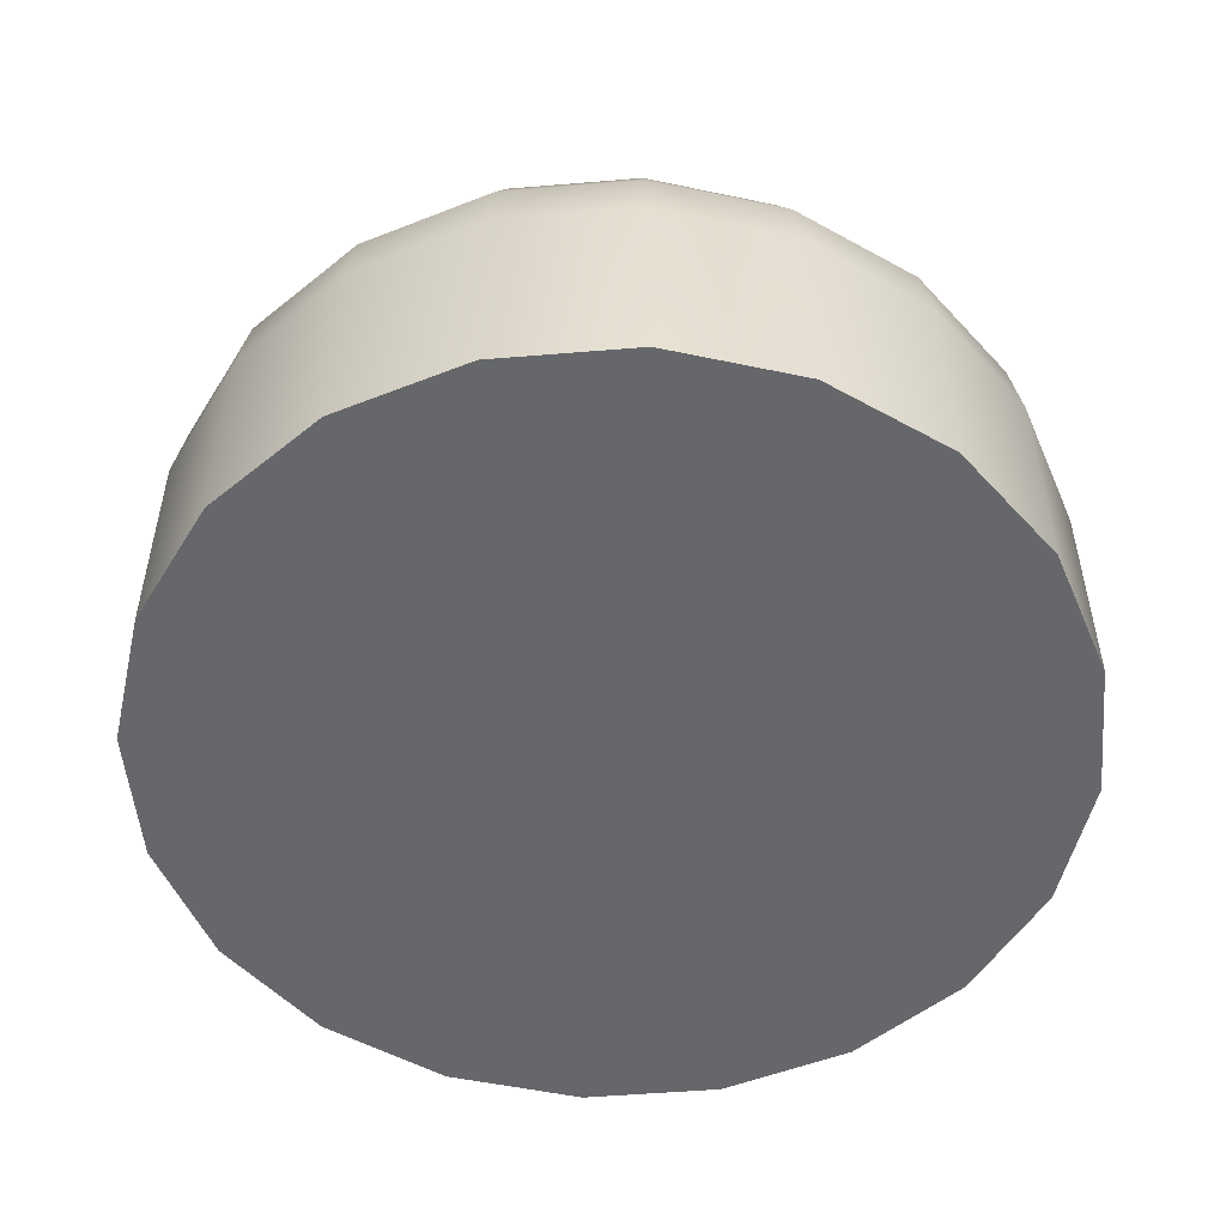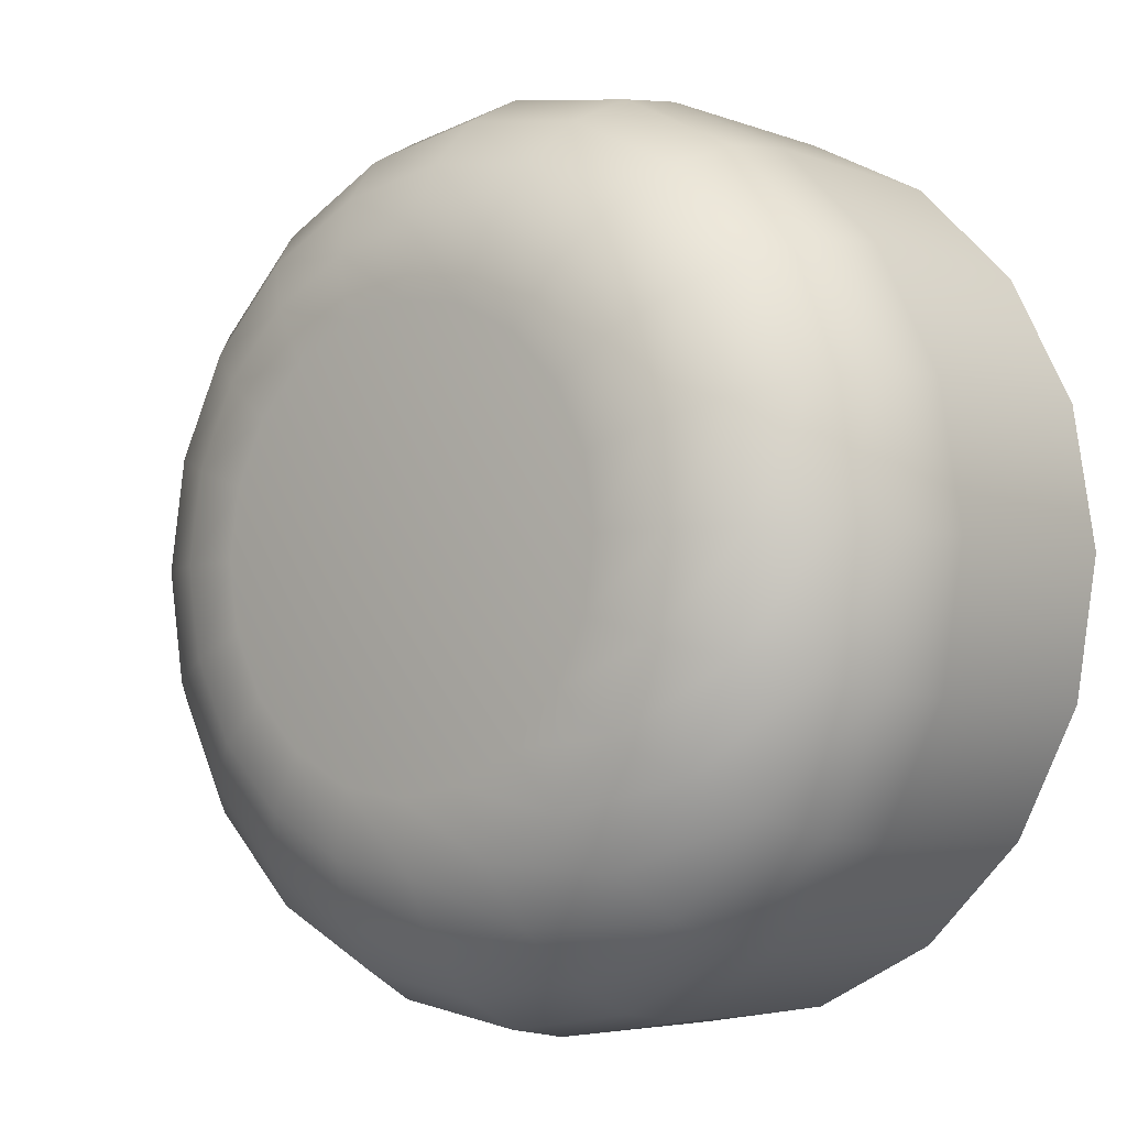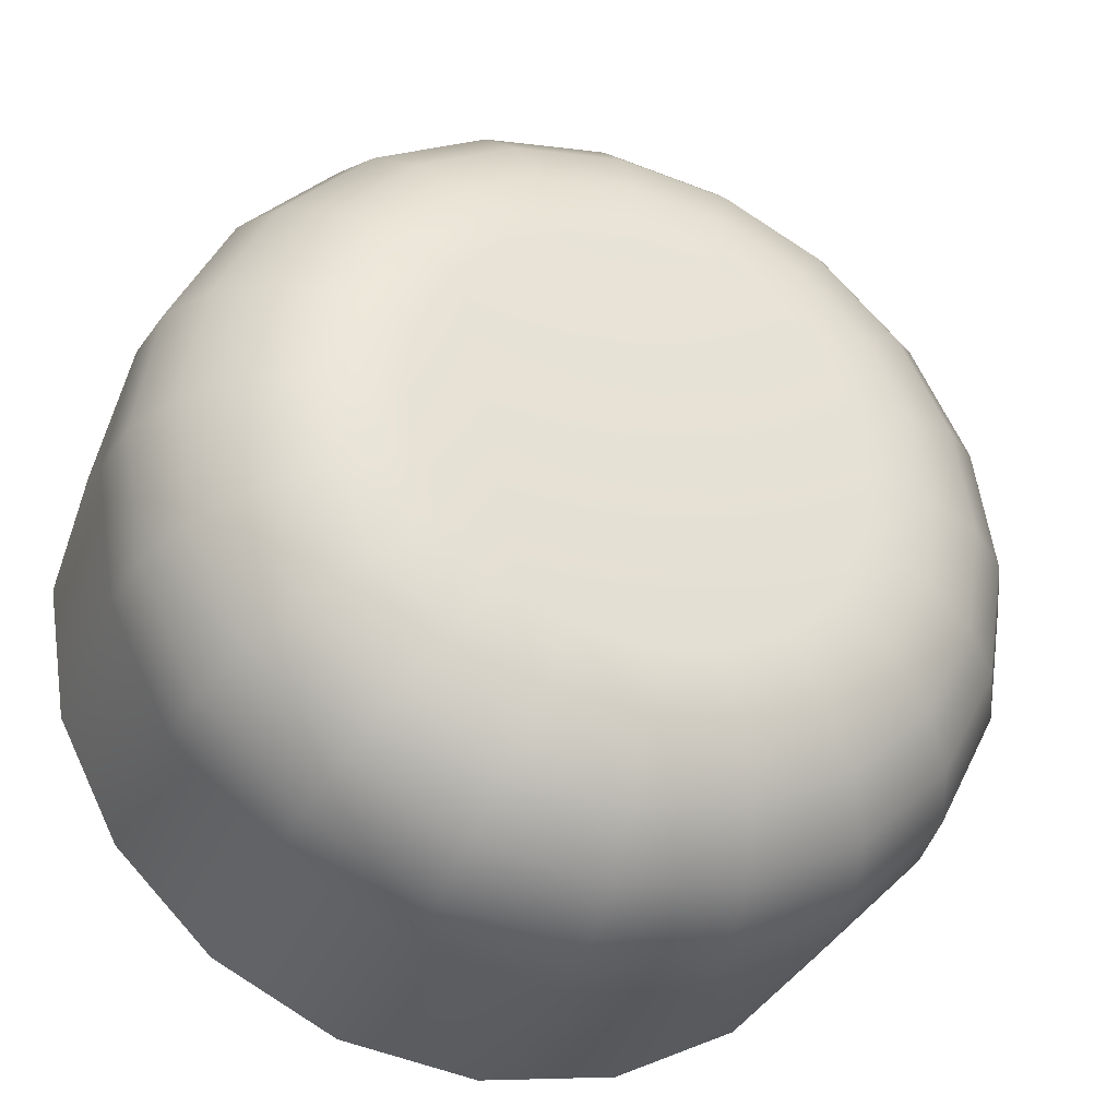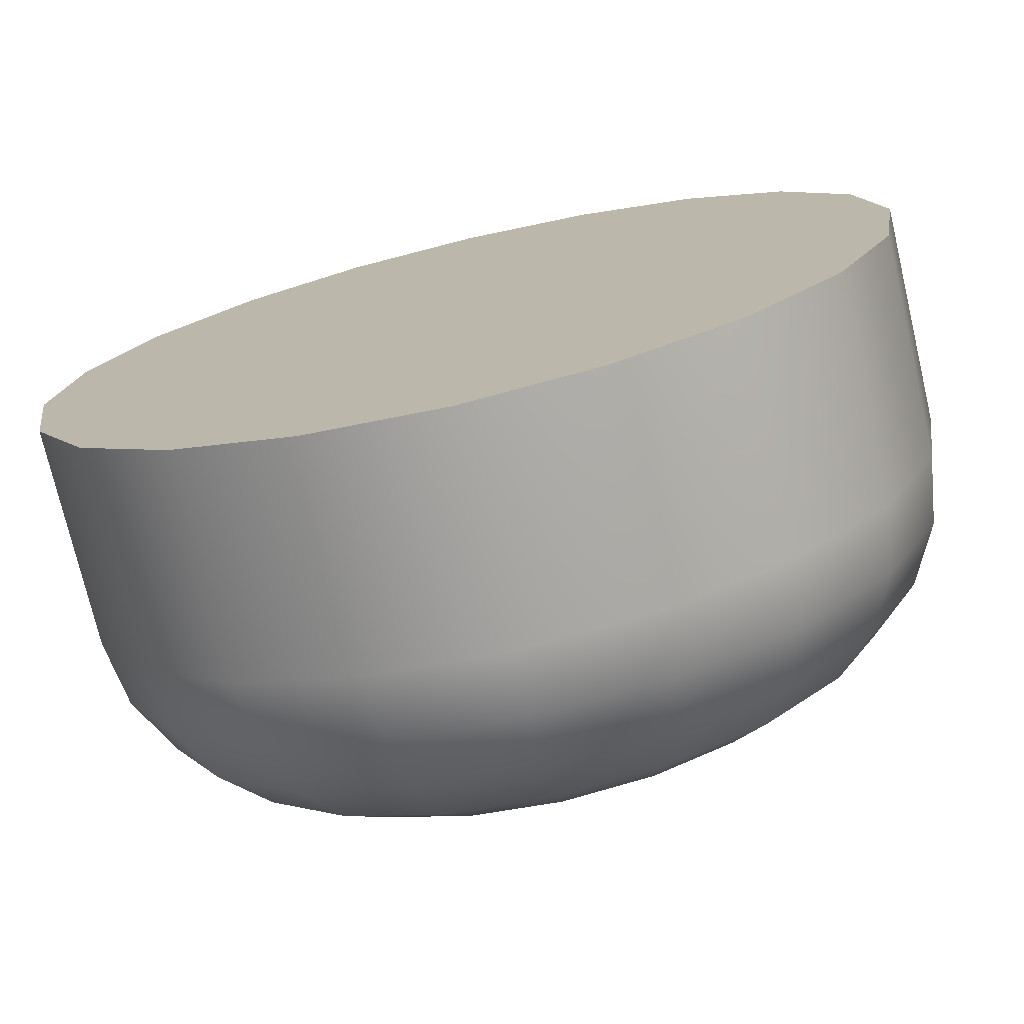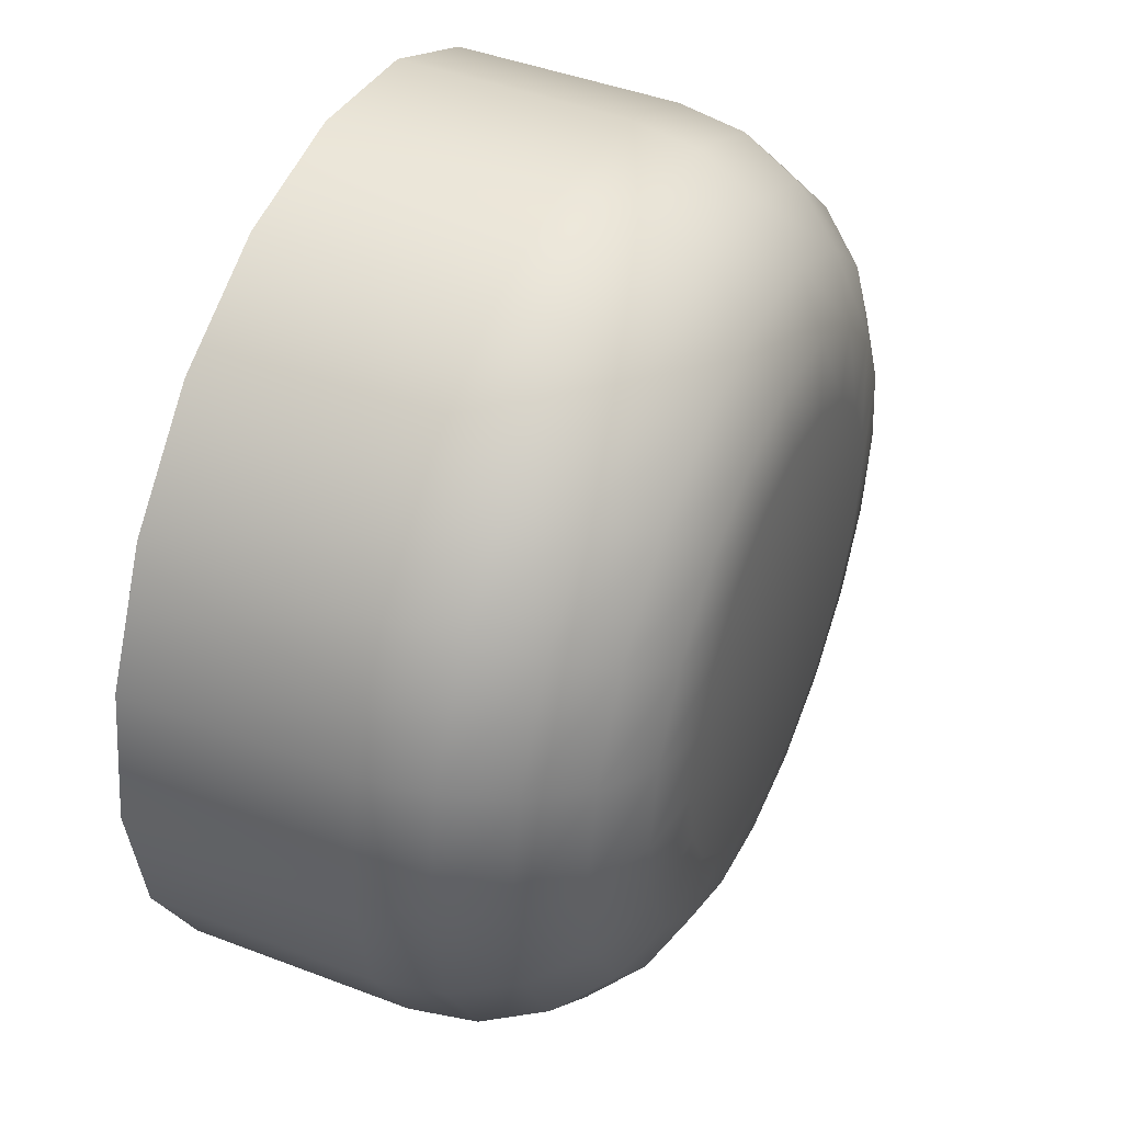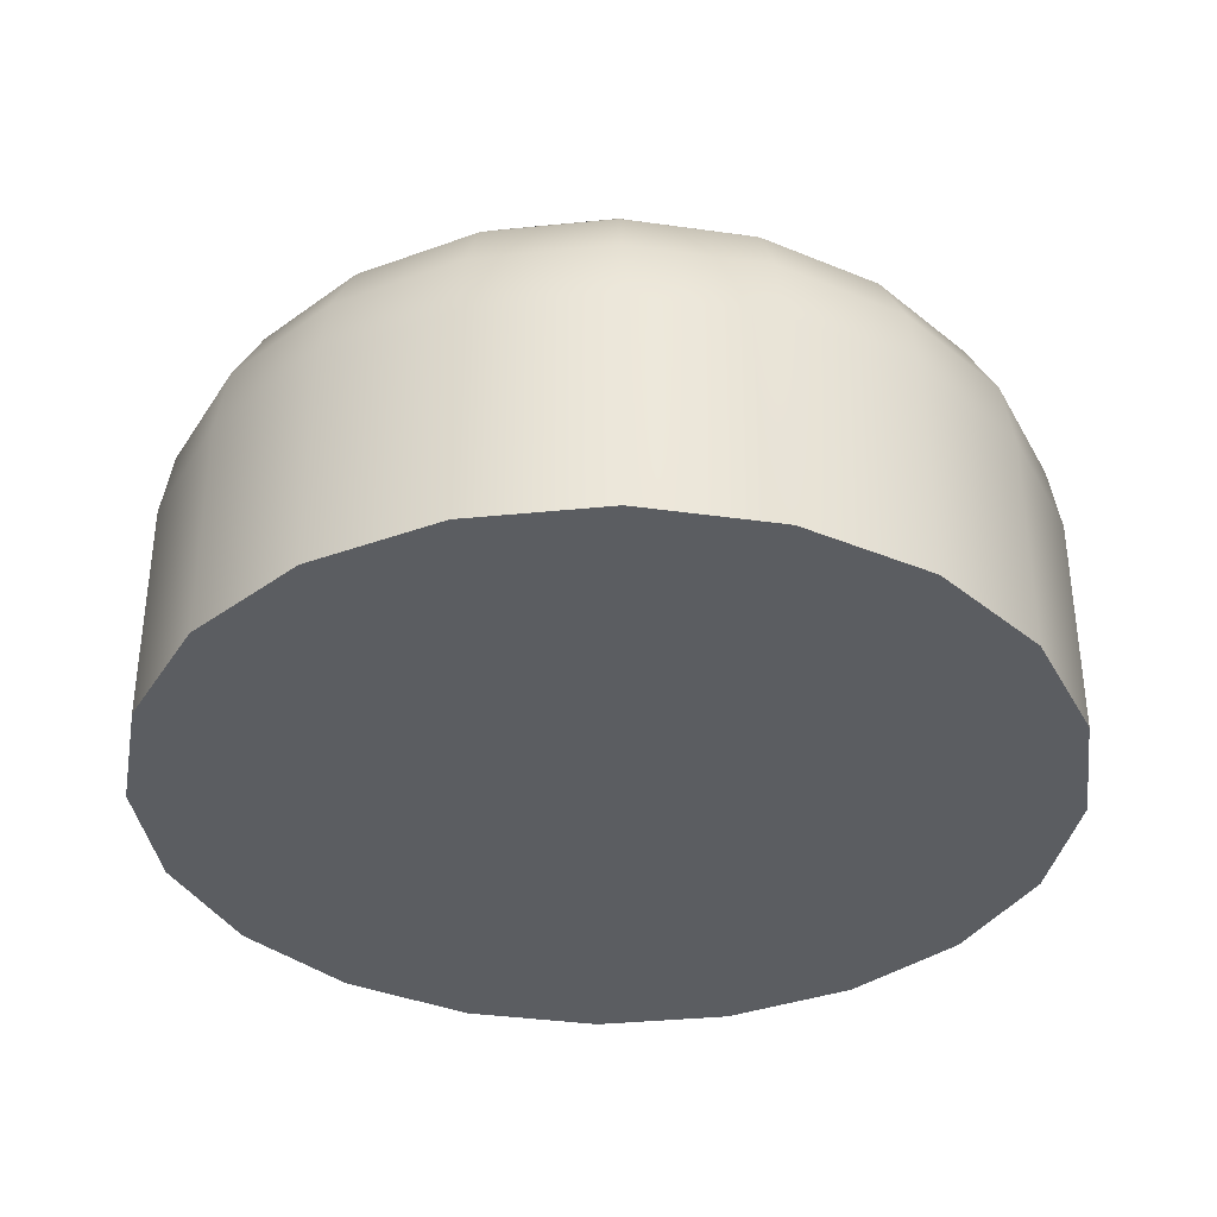
<metadata>
{"format":"obj","ext":"obj","renderer":"f3d","projection":"perspective","resolution":1024,"background":"white","views":[{"elev":-52.0,"azim":104.1,"up":"+Y"},{"elev":-4.8,"azim":-139.6,"up":"+Z"},{"elev":-32.4,"azim":160.1,"up":"+Z"},{"elev":-74.5,"azim":13.2,"up":"+Z"},{"elev":44.8,"azim":113.9,"up":"+Z"},{"elev":-36.0,"azim":124.5,"up":"+Y"}]}
</metadata>
<code>
g default
v 216.7 1.658 466
v 184.3 1.658 402.5
v 133.9 1.658 352.1
v 70.4 1.658 319.8
v 0 1.658 308.6
v -70.4 1.658 319.8
v -133.9 1.658 352.1
v -184.3 1.658 402.5
v -216.7 1.658 466
v -227.8 1.658 536.4
v -216.7 1.658 606.8
v -184.3 1.658 670.4
v -133.9 1.658 720.8
v -70.4 1.658 753.1
v -7e-06 1.658 764.3
v 70.4 1.658 753.1
v 133.9 1.658 720.8
v 184.3 1.658 670.4
v 216.7 1.658 606.8
v 227.8 1.658 536.4
v 0 1.658 536.4
v 0 229.5 536.4
v 216.7 117 466
v 211.4 151.7 467.8
v 196 183.1 472.8
v 172 208 480.6
v 141.8 224 490.4
v 108.3 229.5 501.2
v 184.3 117 402.5
v 179.8 151.7 405.8
v 166.7 183.1 415.3
v 146.3 208 430.1
v 120.6 224 448.8
v 92.16 229.5 469.5
v 133.9 117 352.1
v 130.6 151.7 356.6
v 121.1 183.1 369.7
v 106.3 208 390.1
v 87.65 224 415.8
v 66.96 229.5 444.3
v 70.4 117 319.8
v 68.68 151.7 325.1
v 63.68 183.1 340.5
v 55.89 208 364.4
v 46.08 224 394.6
v 35.2 229.5 428.1
v 0 117 308.6
v 1e-06 151.7 314.2
v 5e-06 183.1 330.4
v 1.1e-05 208 355.6
v 1.9e-05 224 387.3
v 2.7e-05 229.5 422.5
v -70.4 117 319.8
v -68.68 151.7 325.1
v -63.68 183.1 340.5
v -55.89 208 364.4
v -46.08 224 394.6
v -35.2 229.5 428.1
v -133.9 117 352.1
v -130.6 151.7 356.6
v -121.1 183.1 369.7
v -106.3 208 390.1
v -87.65 224 415.8
v -66.96 229.5 444.3
v -184.3 117 402.5
v -179.8 151.7 405.8
v -166.7 183.1 415.3
v -146.3 208 430.1
v -120.6 224 448.8
v -92.16 229.5 469.5
v -216.7 117 466
v -211.4 151.7 467.8
v -196 183.1 472.8
v -172 208 480.6
v -141.8 224 490.4
v -108.3 229.5 501.2
v -227.8 117 536.4
v -222.2 151.7 536.4
v -206.1 183.1 536.4
v -180.9 208 536.4
v -149.1 224 536.4
v -113.9 229.5 536.4
v -216.7 117 606.8
v -211.4 151.7 605.1
v -196 183.1 600.1
v -172 208 592.3
v -141.8 224 582.5
v -108.3 229.5 571.6
v -184.3 117 670.4
v -179.8 151.7 667.1
v -166.7 183.1 657.6
v -146.3 208 642.8
v -120.6 224 624.1
v -92.16 229.5 603.4
v -133.9 117 720.8
v -130.6 151.7 716.2
v -121.1 183.1 703.2
v -106.3 208 682.8
v -87.65 224 657.1
v -66.96 229.5 628.6
v -70.4 117 753.1
v -68.68 151.7 747.8
v -63.68 183.1 732.4
v -55.89 208 708.5
v -46.08 224 678.3
v -35.2 229.5 644.8
v -7e-06 117 764.3
v -7e-06 151.7 758.7
v -7e-06 183.1 742.5
v -7e-06 208 717.3
v -7e-06 224 685.6
v -8e-06 229.5 650.4
v 70.4 117 753.1
v 68.68 151.7 747.8
v 63.68 183.1 732.4
v 55.89 208 708.5
v 46.08 224 678.3
v 35.2 229.5 644.8
v 133.9 117 720.8
v 130.6 151.7 716.2
v 121.1 183.1 703.2
v 106.3 208 682.8
v 87.65 224 657.1
v 66.96 229.5 628.6
v 184.3 117 670.4
v 179.8 151.7 667.1
v 166.7 183.1 657.6
v 146.3 208 642.8
v 120.6 224 624.1
v 92.16 229.5 603.4
v 216.7 117 606.8
v 211.4 151.7 605.1
v 196 183.1 600.1
v 172 208 592.3
v 141.8 224 582.5
v 108.3 229.5 571.6
v 227.8 117 536.4
v 222.2 151.7 536.4
v 206.1 183.1 536.4
v 180.9 208 536.4
v 149.1 224 536.4
v 113.9 229.5 536.4
g pCylinder1
f 2 1 21
f 3 2 21
f 4 3 21
f 5 4 21
f 6 5 21
f 7 6 21
f 8 7 21
f 9 8 21
f 10 9 21
f 11 10 21
f 12 11 21
f 13 12 21
f 14 13 21
f 15 14 21
f 16 15 21
f 17 16 21
f 18 17 21
f 19 18 21
f 20 19 21
f 1 20 21
f 1 2 29 23
f 2 3 35 29
f 3 4 41 35
f 4 5 47 41
f 5 6 53 47
f 6 7 59 53
f 7 8 65 59
f 8 9 71 65
f 9 10 77 71
f 10 11 83 77
f 11 12 89 83
f 12 13 95 89
f 13 14 101 95
f 14 15 107 101
f 15 16 113 107
f 16 17 119 113
f 17 18 125 119
f 18 19 131 125
f 19 20 137 131
f 20 1 23 137
f 28 34 22
f 34 40 22
f 40 46 22
f 46 52 22
f 52 58 22
f 58 64 22
f 64 70 22
f 70 76 22
f 76 82 22
f 82 88 22
f 88 94 22
f 94 100 22
f 100 106 22
f 106 112 22
f 112 118 22
f 118 124 22
f 124 130 22
f 130 136 22
f 136 142 22
f 142 28 22
f 27 28 142 141
f 26 27 141 140
f 25 26 140 139
f 23 24 138 137
f 24 25 139 138
f 28 27 33 34
f 27 26 32 33
f 26 25 31 32
f 25 24 30 31
f 24 23 29 30
f 34 33 39 40
f 33 32 38 39
f 32 31 37 38
f 31 30 36 37
f 30 29 35 36
f 40 39 45 46
f 39 38 44 45
f 38 37 43 44
f 37 36 42 43
f 36 35 41 42
f 46 45 51 52
f 45 44 50 51
f 44 43 49 50
f 43 42 48 49
f 42 41 47 48
f 52 51 57 58
f 51 50 56 57
f 50 49 55 56
f 49 48 54 55
f 48 47 53 54
f 58 57 63 64
f 57 56 62 63
f 56 55 61 62
f 55 54 60 61
f 54 53 59 60
f 64 63 69 70
f 63 62 68 69
f 62 61 67 68
f 61 60 66 67
f 60 59 65 66
f 70 69 75 76
f 69 68 74 75
f 68 67 73 74
f 67 66 72 73
f 66 65 71 72
f 76 75 81 82
f 75 74 80 81
f 74 73 79 80
f 73 72 78 79
f 72 71 77 78
f 82 81 87 88
f 81 80 86 87
f 80 79 85 86
f 79 78 84 85
f 78 77 83 84
f 88 87 93 94
f 87 86 92 93
f 86 85 91 92
f 85 84 90 91
f 84 83 89 90
f 94 93 99 100
f 93 92 98 99
f 92 91 97 98
f 91 90 96 97
f 90 89 95 96
f 100 99 105 106
f 99 98 104 105
f 98 97 103 104
f 97 96 102 103
f 96 95 101 102
f 106 105 111 112
f 105 104 110 111
f 104 103 109 110
f 103 102 108 109
f 102 101 107 108
f 112 111 117 118
f 111 110 116 117
f 110 109 115 116
f 109 108 114 115
f 108 107 113 114
f 118 117 123 124
f 117 116 122 123
f 116 115 121 122
f 115 114 120 121
f 114 113 119 120
f 124 123 129 130
f 123 122 128 129
f 122 121 127 128
f 121 120 126 127
f 120 119 125 126
f 130 129 135 136
f 129 128 134 135
f 128 127 133 134
f 127 126 132 133
f 126 125 131 132
f 136 135 141 142
f 135 134 140 141
f 134 133 139 140
f 133 132 138 139
f 132 131 137 138

</code>
